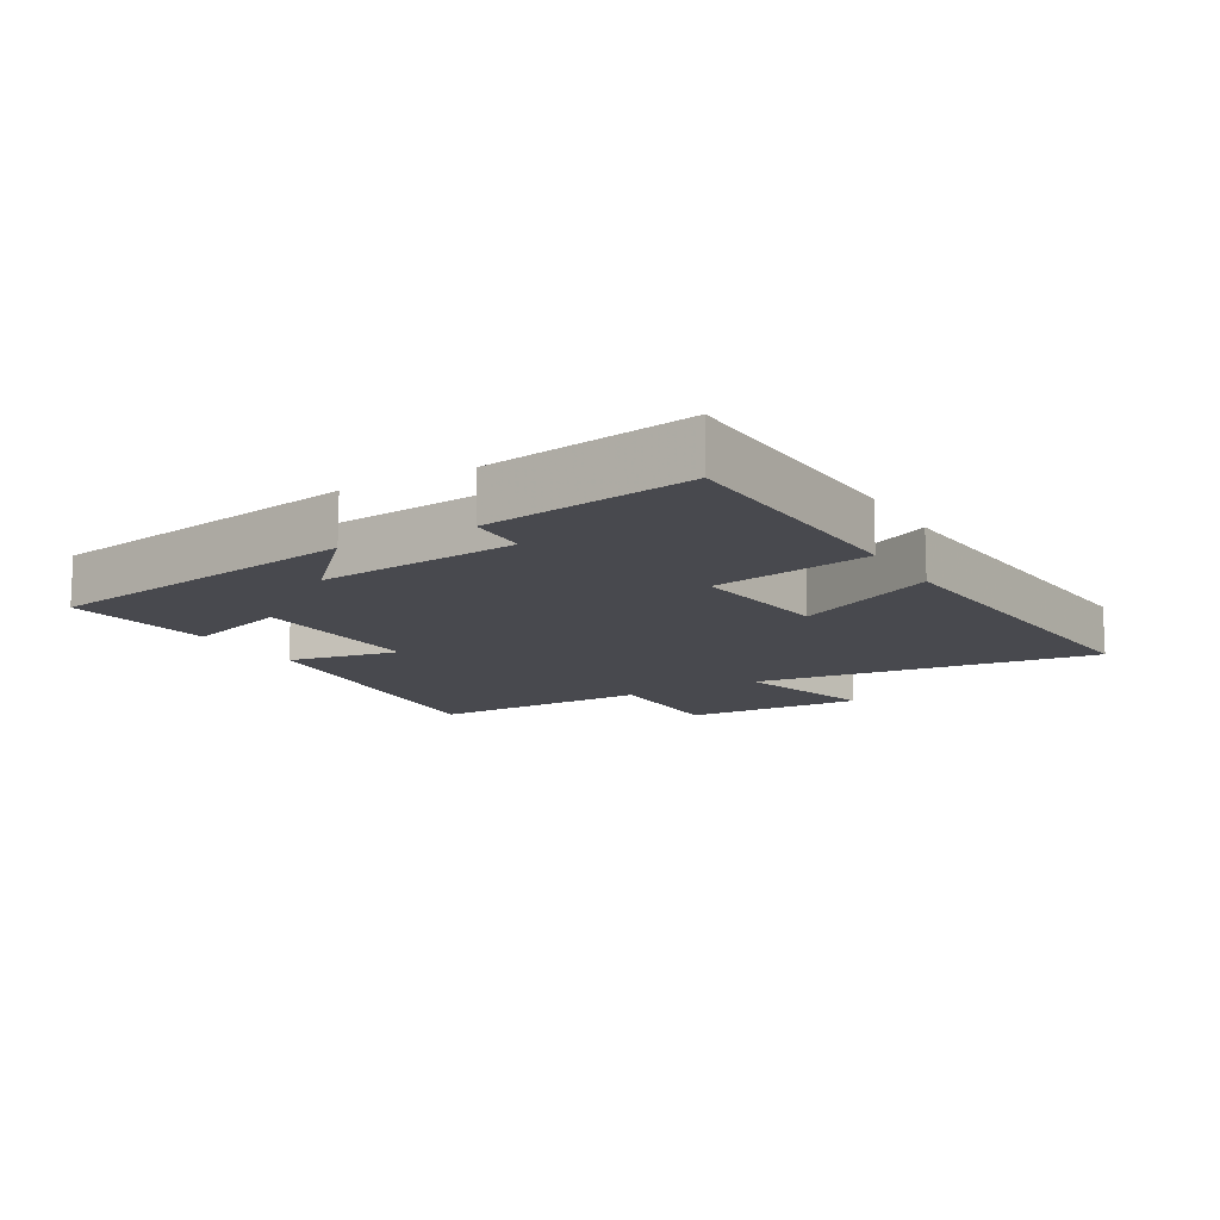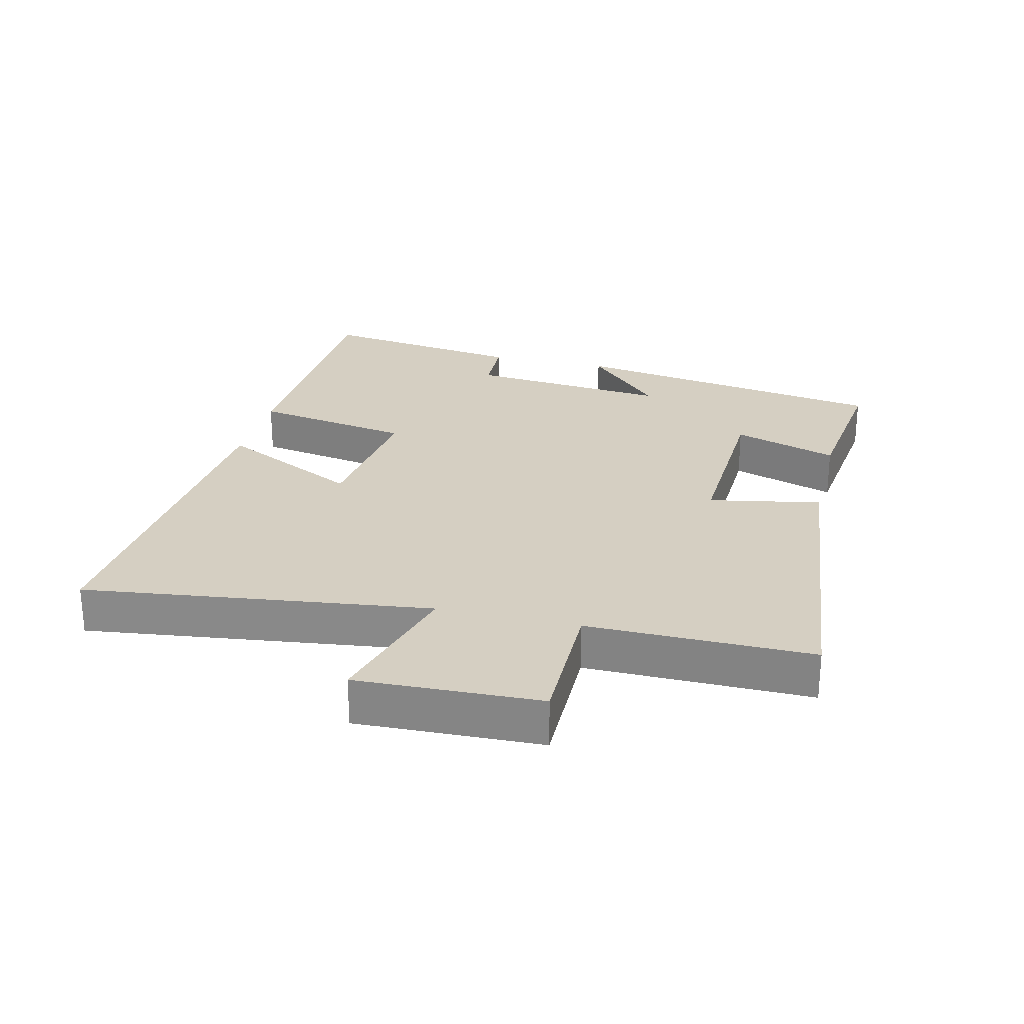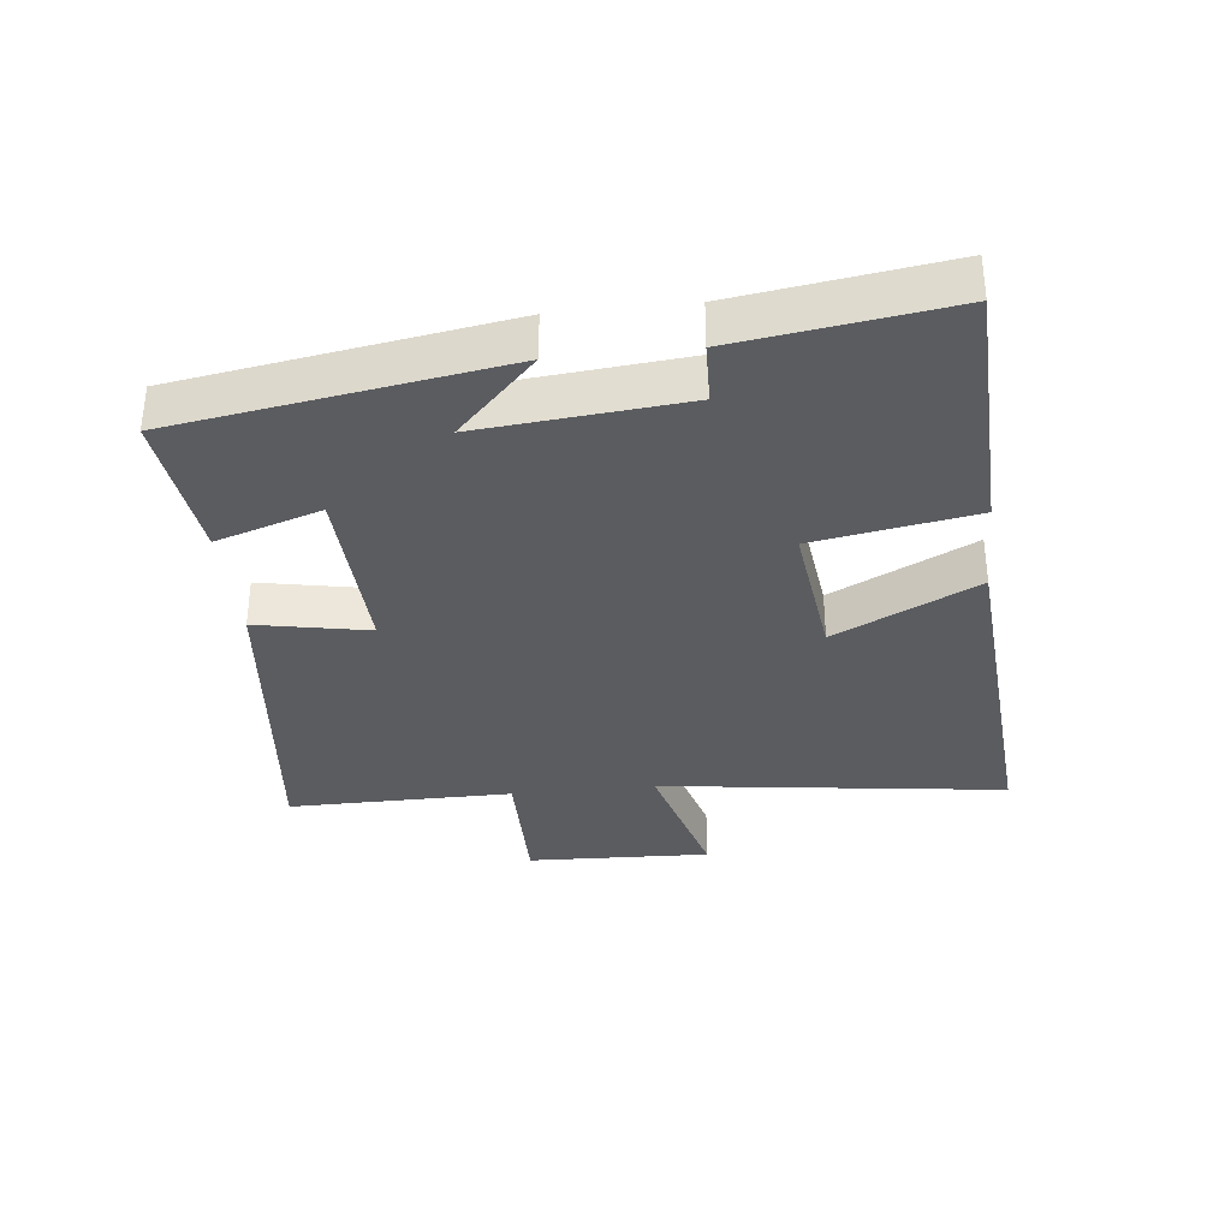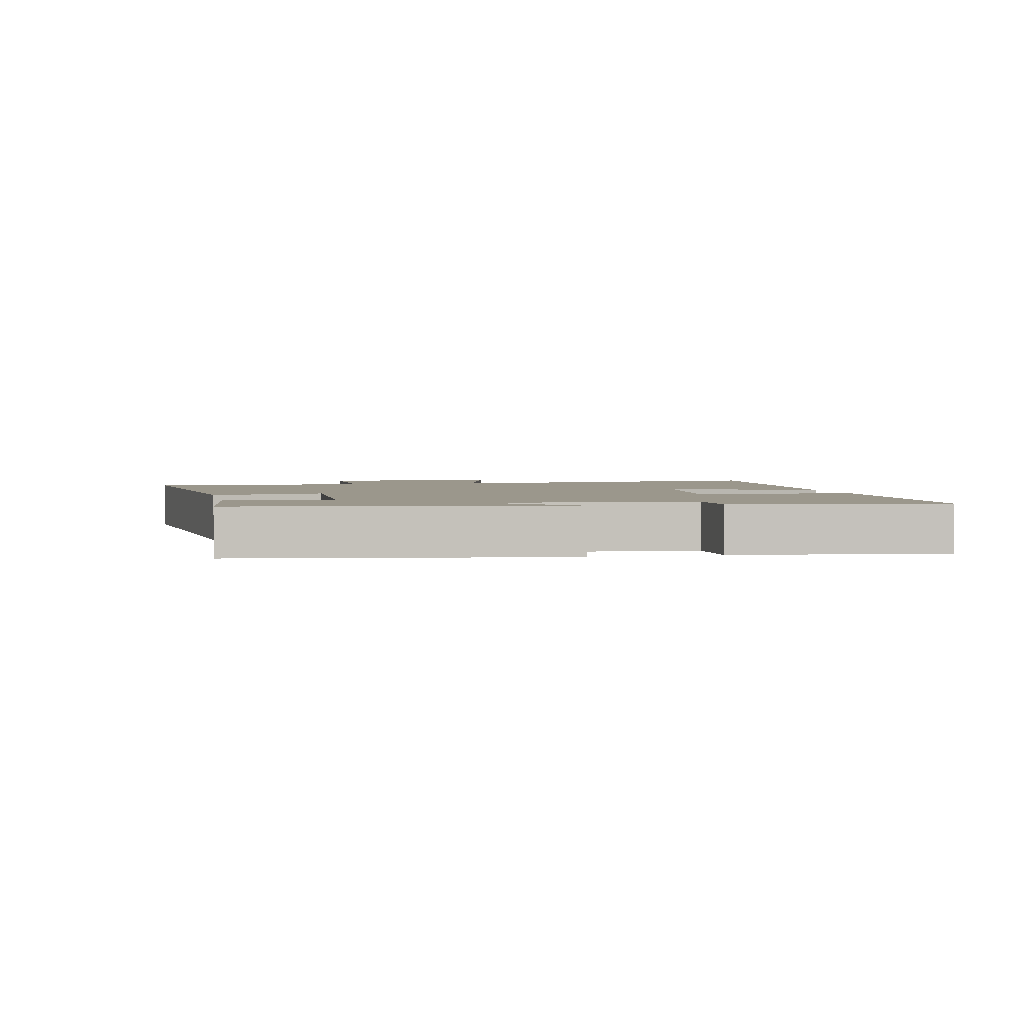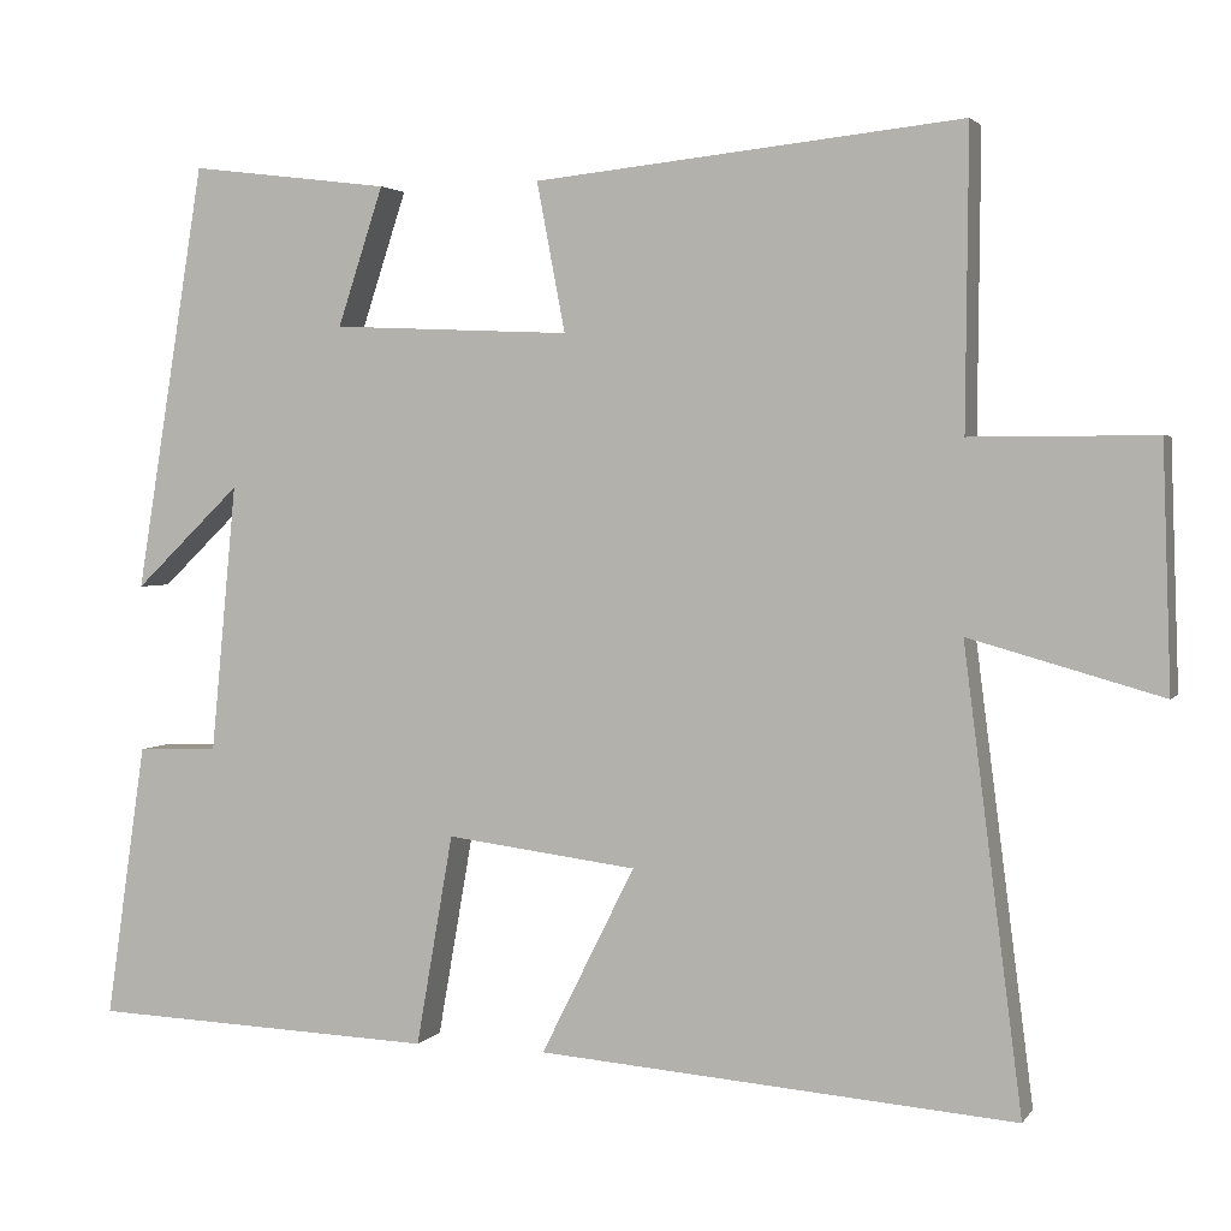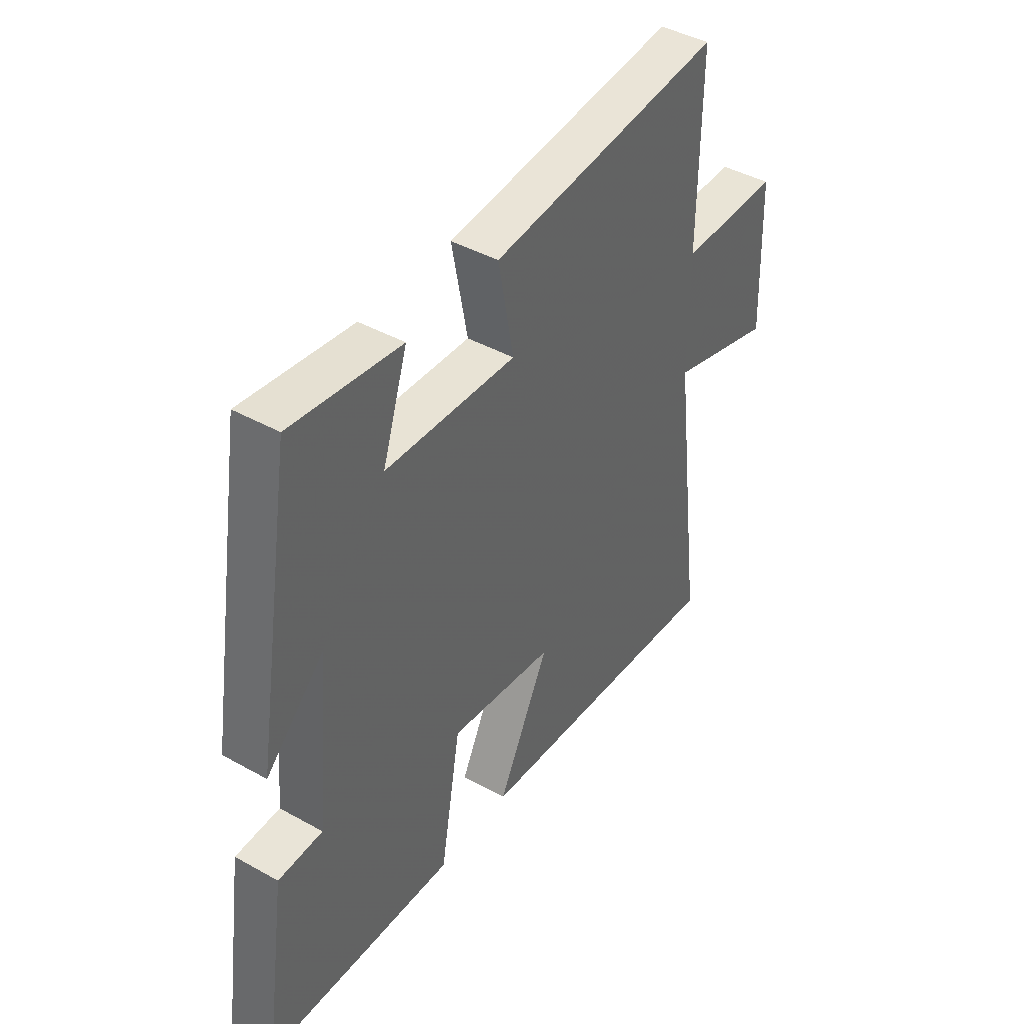
<metadata>
{"format":"obj","ext":"obj","renderer":"f3d","projection":"perspective","resolution":1024,"background":"white","views":[{"elev":-12.6,"azim":120.4,"up":"+Y"},{"elev":25.9,"azim":-76.4,"up":"+Y"},{"elev":-34.2,"azim":96.1,"up":"+Y"},{"elev":2.6,"azim":77.4,"up":"+Y"},{"elev":2.8,"azim":-161.9,"up":"+Z"},{"elev":42.6,"azim":123.7,"up":"+Z"}]}
</metadata>
<code>
v 0.419 0.07 0.529
v 0.5 0.07 0.032
v 0.376 0.07 0.151
v 0.406 0.07 -0.161
v 0.5 0.07 -0.164
v 0.547 0.07 -0.485
v 0.144 0.07 -0.5
v 0.101 0.07 -0.254
v -0.121 0.07 -0.282
v -0.012 0.07 -0.5
v -0.568 0.07 -0.543
v -0.5 0.07 -0.011
v -0.724 0.07 -0.074
v -0.714 0.07 0.208
v -0.5 0.07 0.207
v -0.503 0.07 0.552
v -0.006 0.07 0.5
v -0.039 0.07 0.327
v 0.239 0.07 0.339
v 0.186 0.07 0.5
v 0.419 0 0.529
v 0.5 0 0.032
v 0.376 0 0.151
v 0.406 0 -0.161
v 0.5 0 -0.164
v 0.547 0 -0.485
v 0.144 0 -0.5
v 0.101 0 -0.254
v -0.121 0 -0.282
v -0.012 0 -0.5
v -0.568 0 -0.543
v -0.5 0 -0.011
v -0.724 0 -0.074
v -0.714 0 0.208
v -0.5 0 0.207
v -0.503 0 0.552
v -0.006 0 0.5
v -0.039 0 0.327
v 0.239 0 0.339
v 0.186 0 0.5
f 19 20 1 2
f 15 16 17 18
f 15 18 19
f 12 13 14 15
f 12 15 19
f 9 10 11 12
f 8 9 12 19
f 4 5 6 7
f 3 4 7 8
f 19 2 3
f 3 8 19
f 22 21 40 39
f 38 37 36 35
f 39 38 35
f 35 34 33 32
f 39 35 32
f 32 31 30 29
f 39 32 29 28
f 27 26 25 24
f 28 27 24 23
f 23 22 39
f 39 28 23
f 1 21 22 2
f 2 22 23 3
f 3 23 24 4
f 4 24 25 5
f 5 25 26 6
f 6 26 27 7
f 7 27 28 8
f 8 28 29 9
f 9 29 30 10
f 10 30 31 11
f 11 31 32 12
f 12 32 33 13
f 13 33 34 14
f 14 34 35 15
f 15 35 36 16
f 16 36 37 17
f 17 37 38 18
f 18 38 39 19
f 19 39 40 20
f 20 40 21 1

</code>
